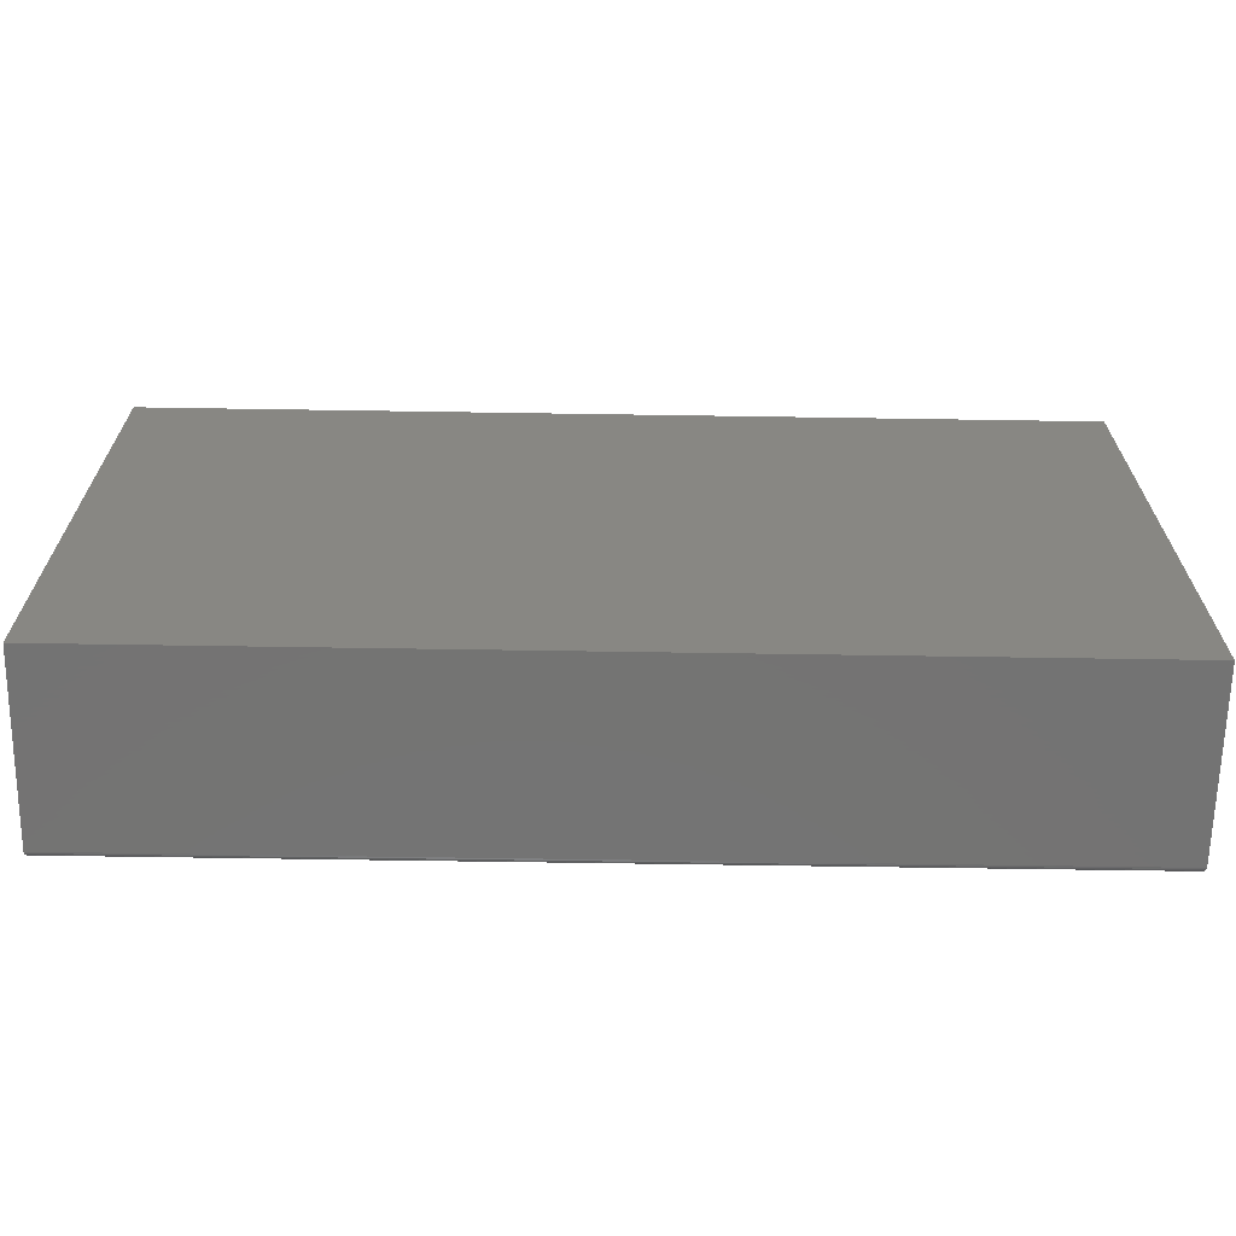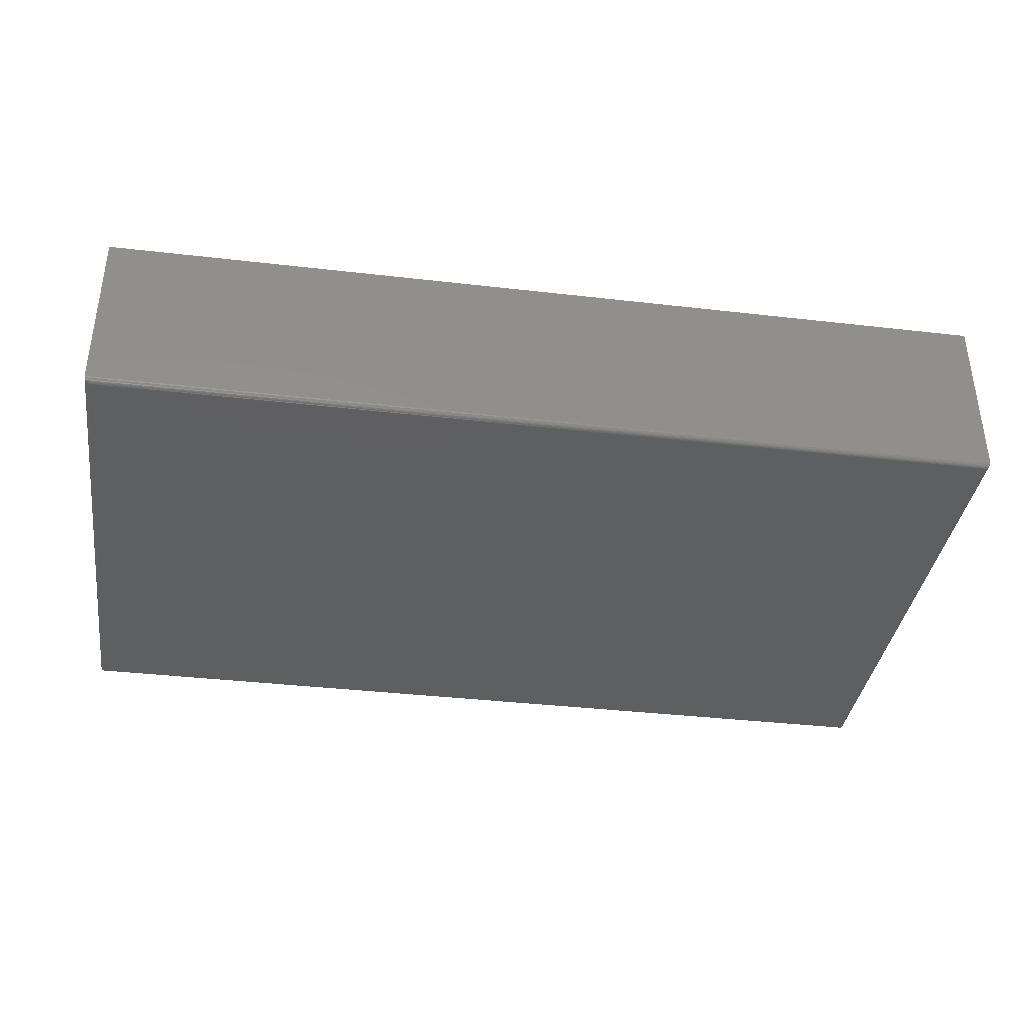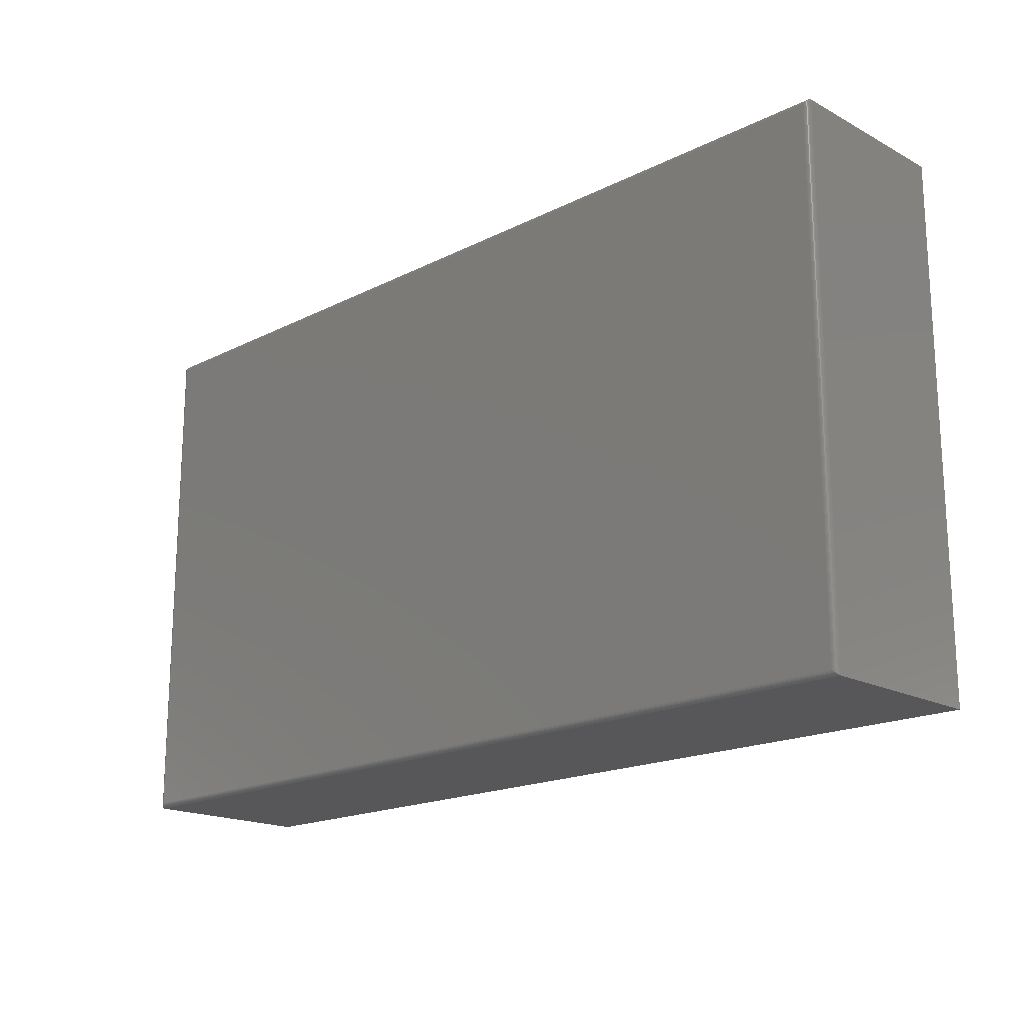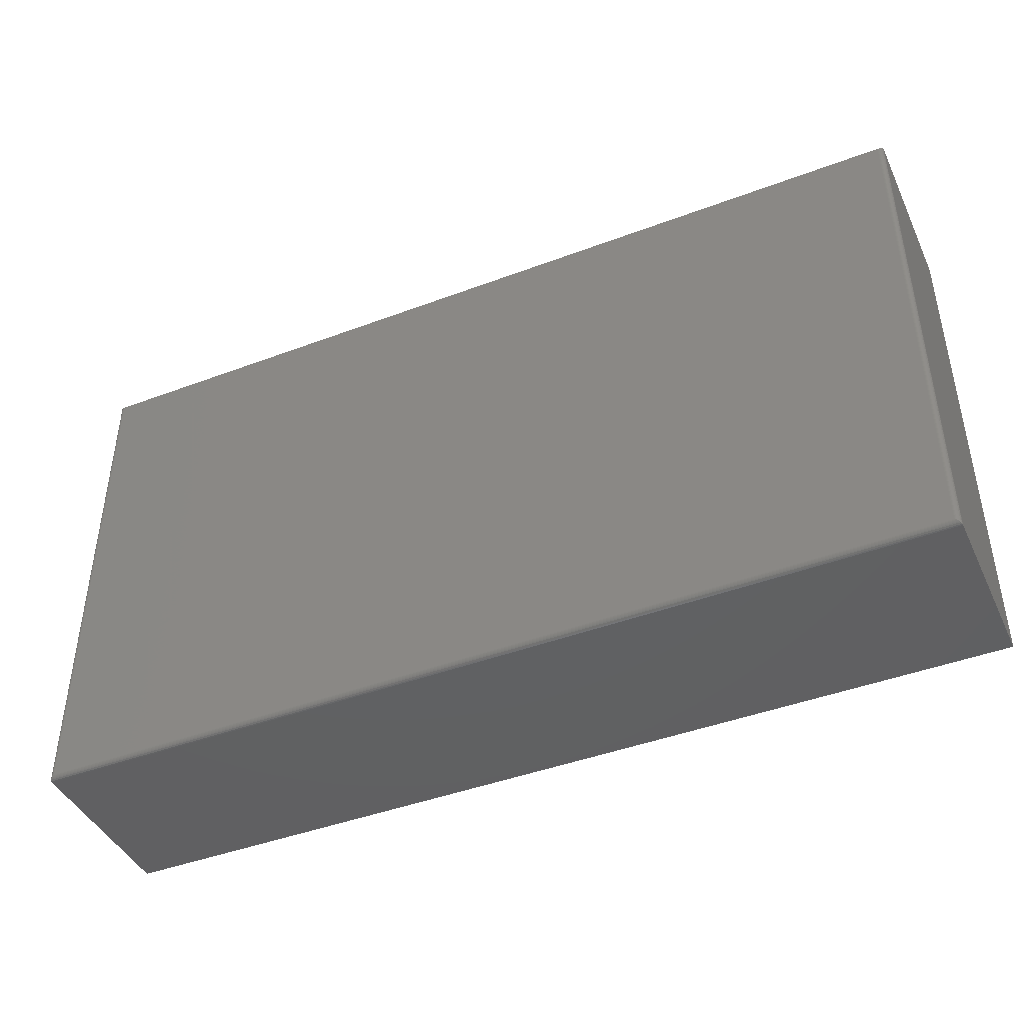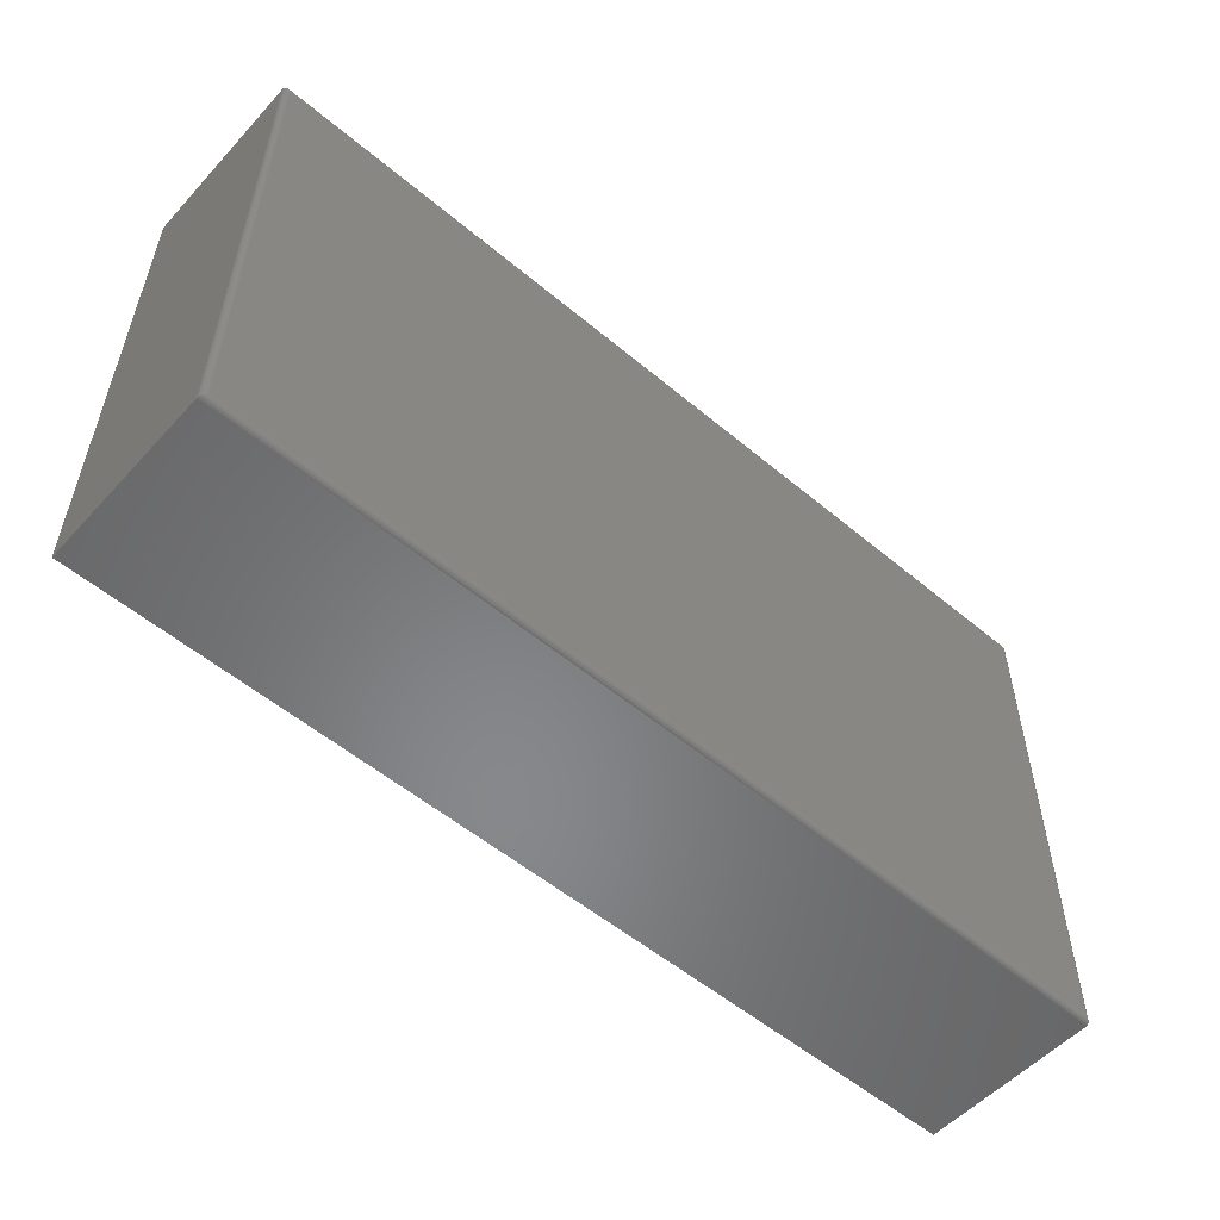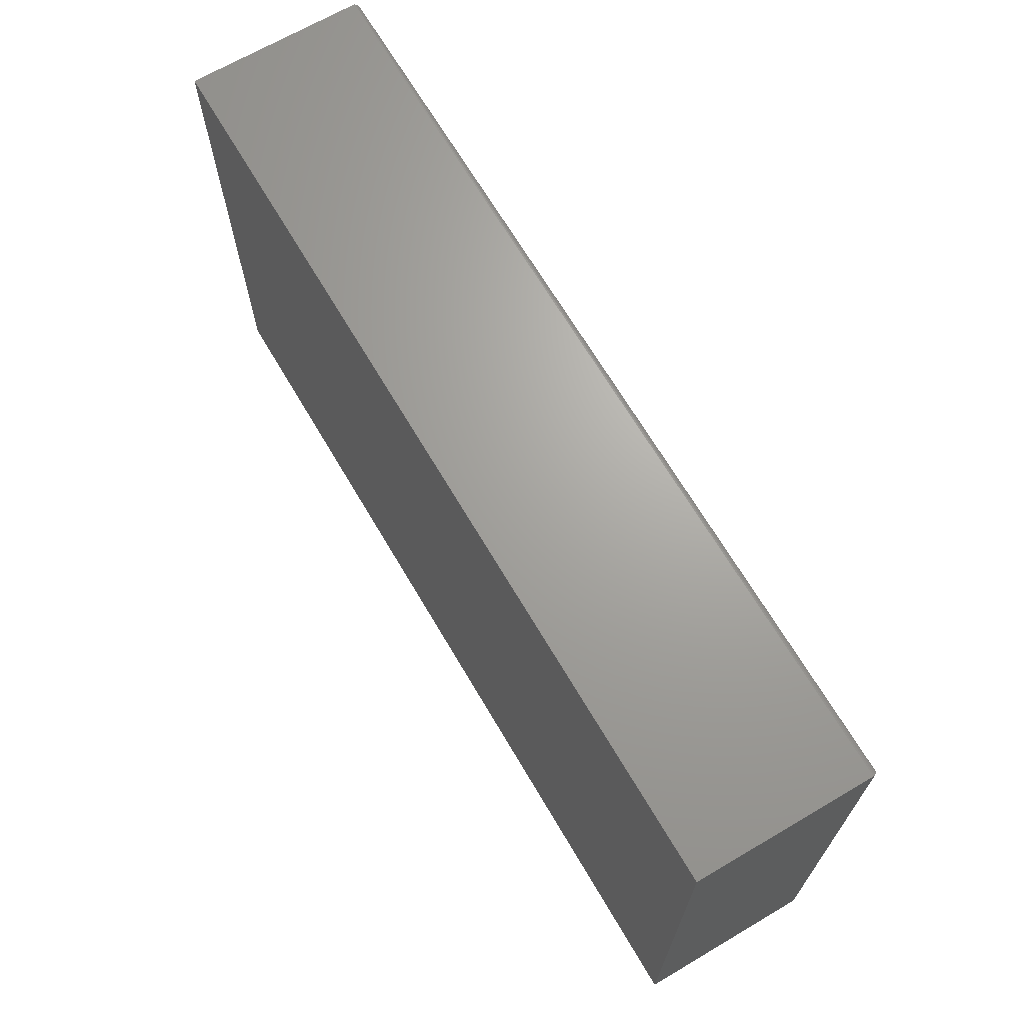
<metadata>
{"format":"stl","ext":"stl","renderer":"f3d","projection":"perspective","resolution":1024,"background":"white","views":[{"elev":-65.8,"azim":-0.9,"up":"+Y"},{"elev":-37.5,"azim":-8.4,"up":"+Z"},{"elev":-18.1,"azim":-135.8,"up":"+Y"},{"elev":-43.3,"azim":-156.0,"up":"+Y"},{"elev":-54.5,"azim":138.4,"up":"+Y"},{"elev":67.7,"azim":59.5,"up":"+Y"}]}
</metadata>
<code>
# stl→obj: 40 verts, 76 faces
v -0.5469 -0.75 -0.1172
v 0.75 -0.75 -0.1172
v -0.5469 -0.75 0.1344
v 0.75 -0.75 0.1344
v -0.5469 4.337e-19 -0.1172
v -0.5469 1.44e-17 0.1344
v 0.75 1.444e-16 -0.1172
v 0.75 1.584e-16 0.1344
v -0.5391 -0.7422 -0.125
v -0.5391 -0.007812 -0.125
v 0.7422 -0.7422 -0.125
v 0.7422 -0.007812 -0.125
v -0.5403 -0.006571 -0.1249
v 0.7434 -0.006567 -0.1249
v -0.5466 -0.0003152 -0.1194
v 0.7486 -0.001405 -0.1217
v -0.5455 -0.001405 -0.1217
v 0.7478 -0.00221 -0.1226
v -0.5447 -0.00221 -0.1226
v 0.7468 -0.003156 -0.1235
v -0.5437 -0.003156 -0.1235
v 0.7458 -0.004218 -0.1241
v -0.5427 -0.004218 -0.1241
v 0.7446 -0.005364 -0.1246
v -0.5415 -0.005364 -0.1246
v 0.7497 -0.0003152 -0.1194
v 0.7434 -0.7434 -0.1249
v 0.7486 -0.7486 -0.1217
v 0.7478 -0.7478 -0.1226
v 0.7468 -0.7468 -0.1235
v 0.7458 -0.7458 -0.1241
v 0.7446 -0.7446 -0.1246
v 0.7497 -0.7497 -0.1194
v -0.5403 -0.7434 -0.1249
v -0.5415 -0.7446 -0.1246
v -0.5427 -0.7458 -0.1241
v -0.5437 -0.7468 -0.1235
v -0.5447 -0.7478 -0.1226
v -0.5455 -0.7486 -0.1217
v -0.5466 -0.7497 -0.1194
f 1 2 3
f 3 2 4
f 5 6 7
f 7 6 8
f 6 5 3
f 3 5 1
f 7 8 2
f 2 8 4
f 9 10 11
f 11 10 12
f 12 13 14
f 12 10 13
f 15 16 17
f 16 18 17
f 17 18 19
f 18 20 19
f 19 20 21
f 20 22 21
f 21 22 23
f 22 24 23
f 23 24 25
f 24 14 25
f 25 14 13
f 5 7 15
f 15 7 26
f 15 26 16
f 11 14 27
f 11 12 14
f 26 28 16
f 28 29 16
f 16 29 18
f 29 30 18
f 18 30 20
f 30 31 20
f 20 31 22
f 31 32 22
f 22 32 24
f 32 27 24
f 24 27 14
f 7 2 26
f 26 2 33
f 26 33 28
f 9 27 34
f 9 11 27
f 27 32 34
f 34 32 35
f 32 31 35
f 35 31 36
f 31 30 36
f 36 30 37
f 30 29 37
f 37 29 38
f 29 28 38
f 38 28 39
f 28 33 39
f 2 1 33
f 33 1 40
f 33 40 39
f 10 34 13
f 10 9 34
f 34 35 13
f 13 35 25
f 35 36 25
f 25 36 23
f 36 37 23
f 23 37 21
f 37 38 21
f 21 38 19
f 38 39 19
f 19 39 17
f 39 40 17
f 1 5 40
f 40 5 15
f 40 15 17
f 4 8 3
f 3 8 6

</code>
